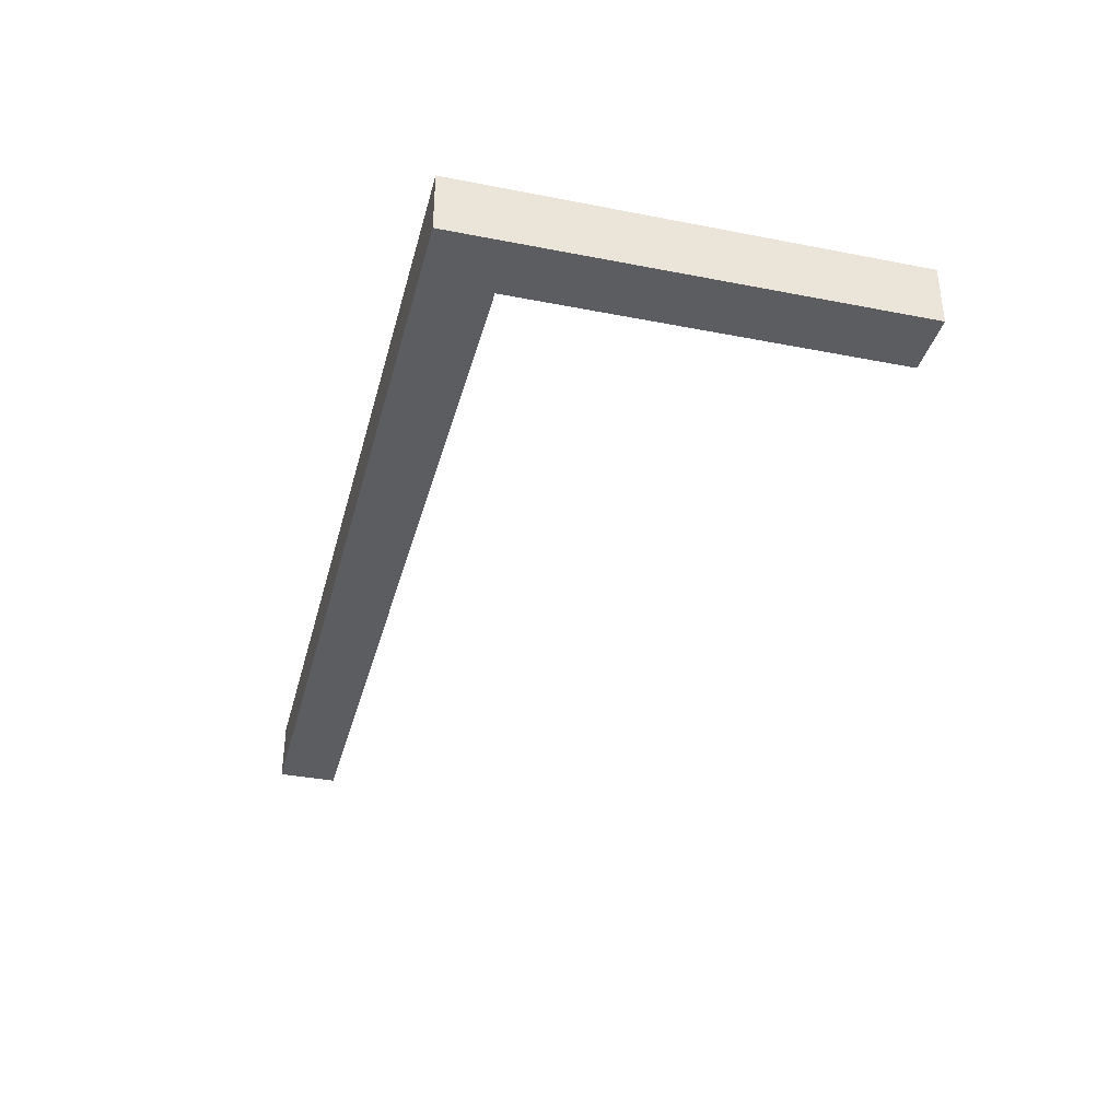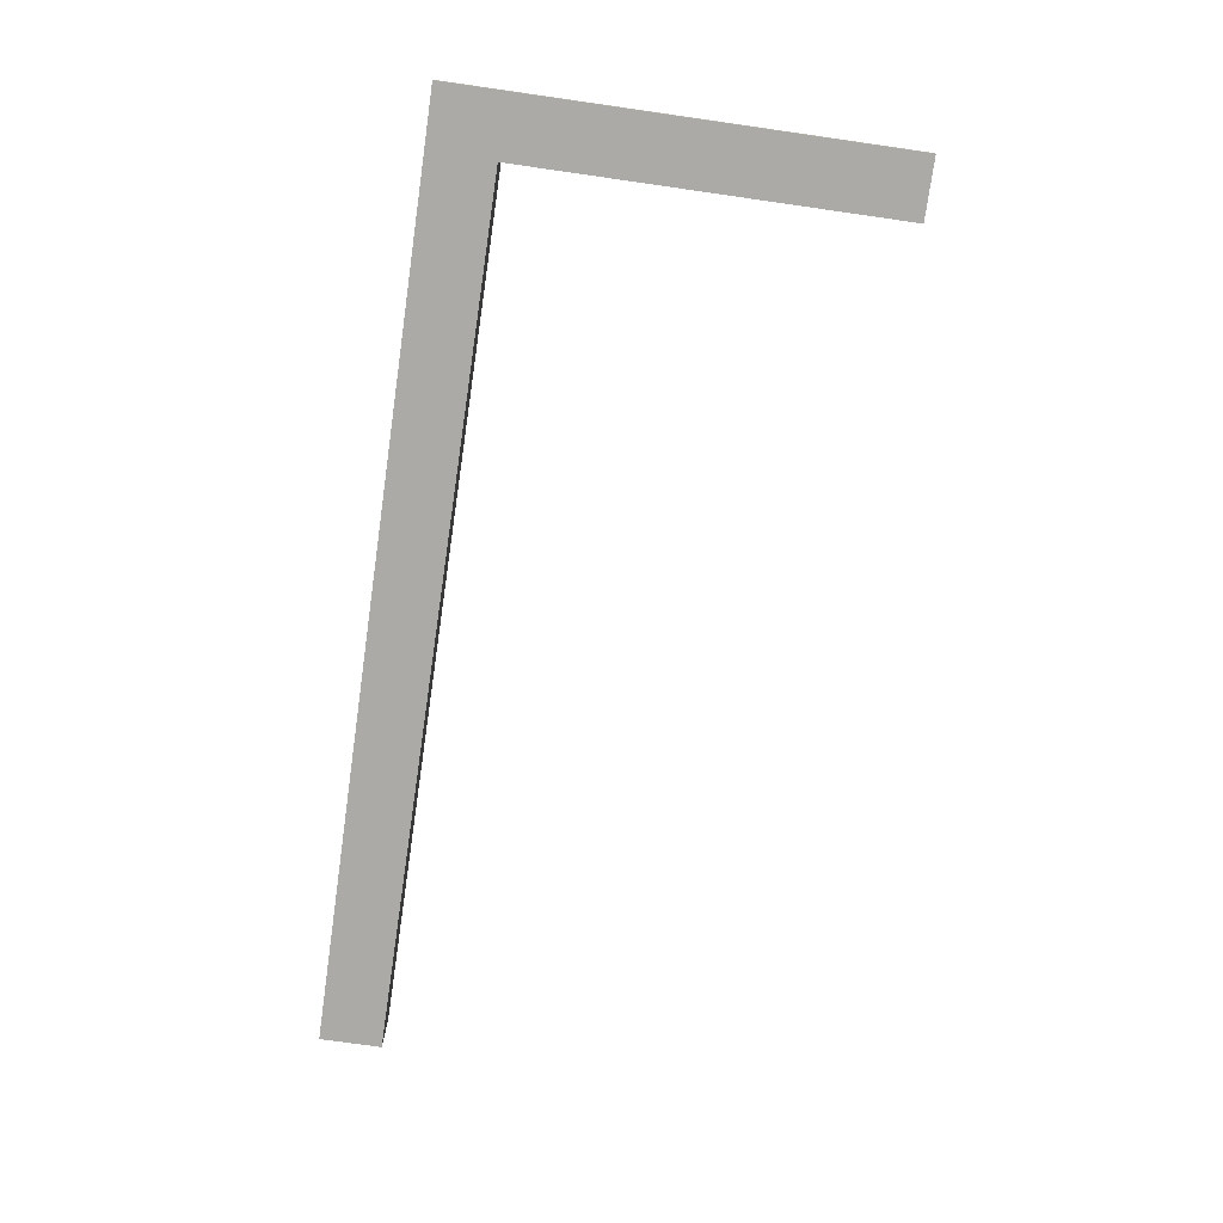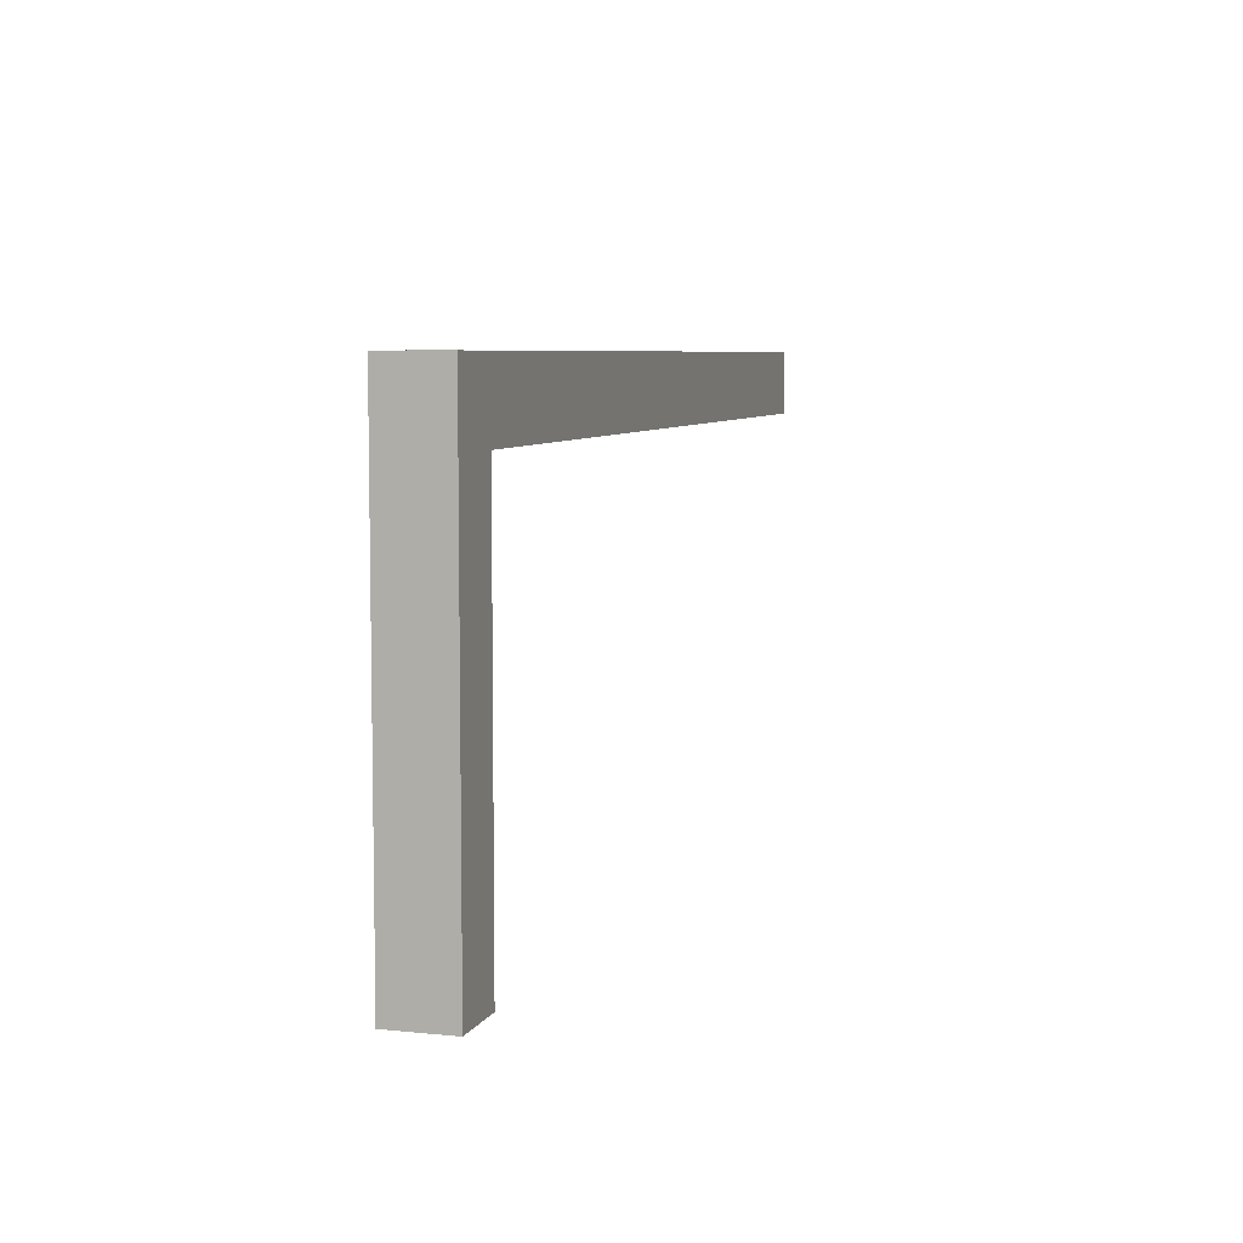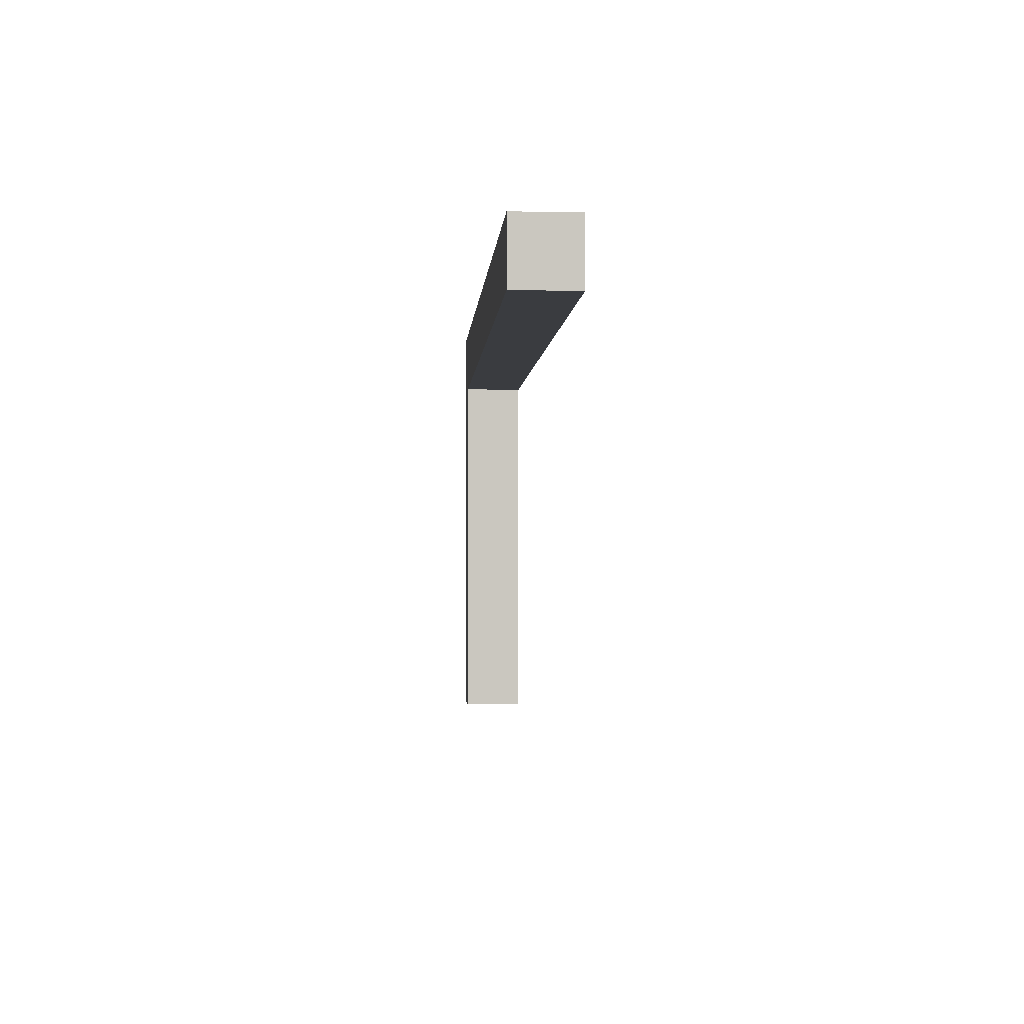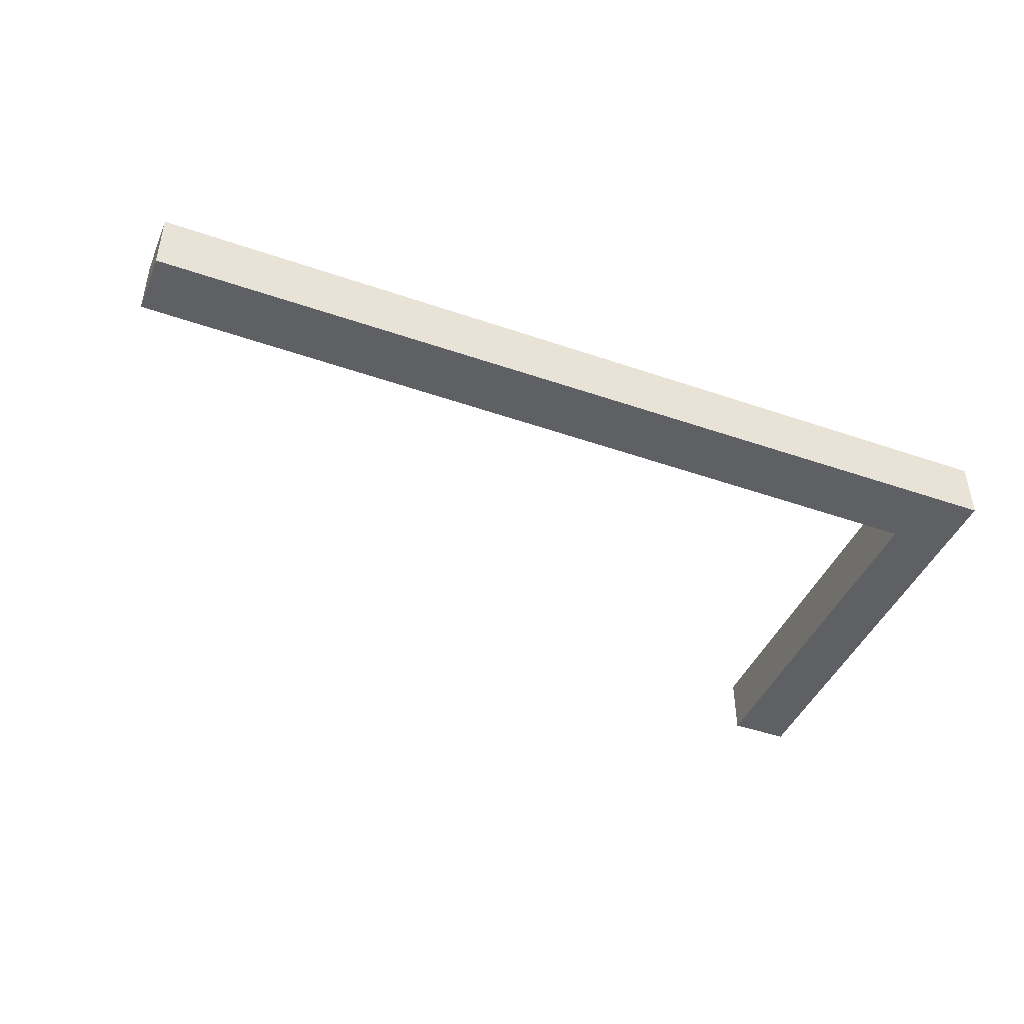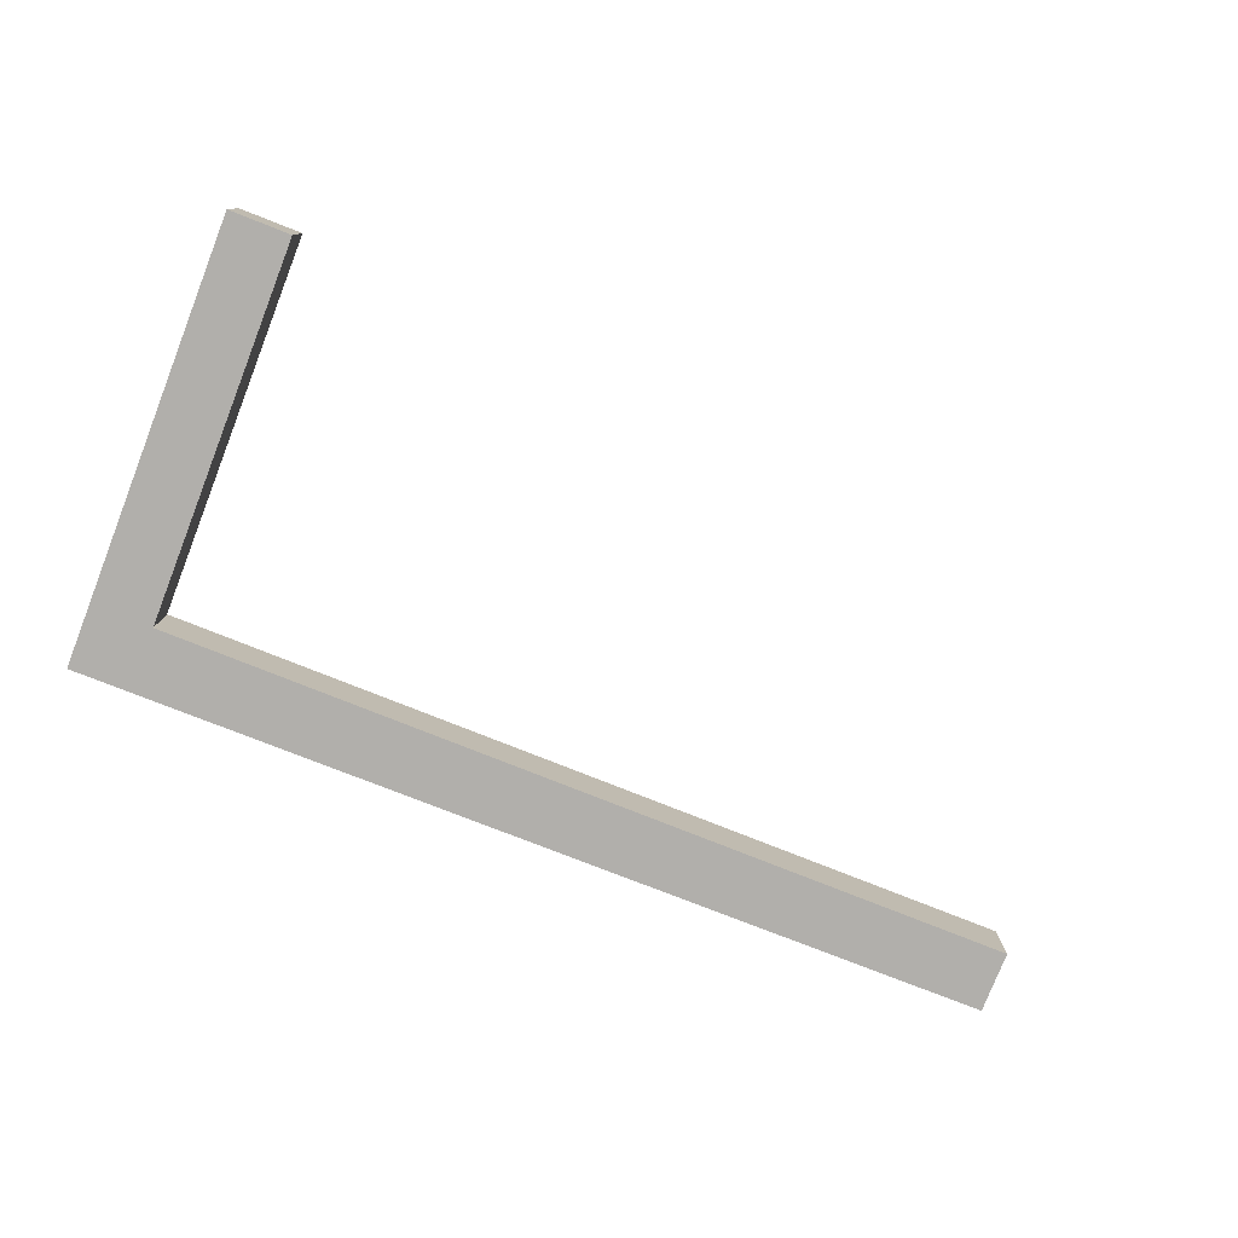
<metadata>
{"format":"obj","ext":"obj","renderer":"f3d","projection":"perspective","resolution":1024,"background":"white","views":[{"elev":-36.0,"azim":75.7,"up":"+Y"},{"elev":-76.1,"azim":81.9,"up":"+Y"},{"elev":6.4,"azim":106.9,"up":"+Z"},{"elev":-1.3,"azim":-93.3,"up":"+Z"},{"elev":-43.9,"azim":-22.1,"up":"+Y"},{"elev":-78.2,"azim":158.6,"up":"+Y"}]}
</metadata>
<code>
o convex_0
v 0.1607 0.01016 -0.01149
v 0.1398 -0.01069 -0.1408
v 0.1607 -0.01069 -0.1408
v 0.1398 -0.01069 -0.01149
v 0.1398 0.01016 -0.1408
v 0.1607 0.01016 -0.1408
v 0.1607 -0.01069 -0.01149
v 0.1398 0.01016 -0.01149
f 5 4 8
f 2 3 4
f 3 2 5
f 2 4 5
f 1 3 6
f 5 1 6
f 3 5 6
f 3 1 7
f 4 3 7
f 1 4 7
f 4 1 8
f 1 5 8
o convex_1
v -0.1507 0.01016 0.01076
v 0.1398 -0.01069 -0.01149
v 0.1398 0.01016 -0.01149
v 0.1607 -0.01069 0.01076
v -0.1507 -0.01069 -0.01009
v 0.1607 0.01016 0.01076
v -0.1507 -0.01069 0.01076
v -0.1507 0.01016 -0.01009
v 0.1607 -0.01069 -0.01149
v 0.1607 0.01016 -0.01149
f 17 11 18
f 11 10 13
f 10 12 13
f 11 9 14
f 9 12 14
f 12 9 15
f 9 13 15
f 13 12 15
f 9 11 16
f 13 9 16
f 11 13 16
f 10 11 17
f 12 10 17
f 14 12 17
f 14 17 18
f 11 14 18

</code>
